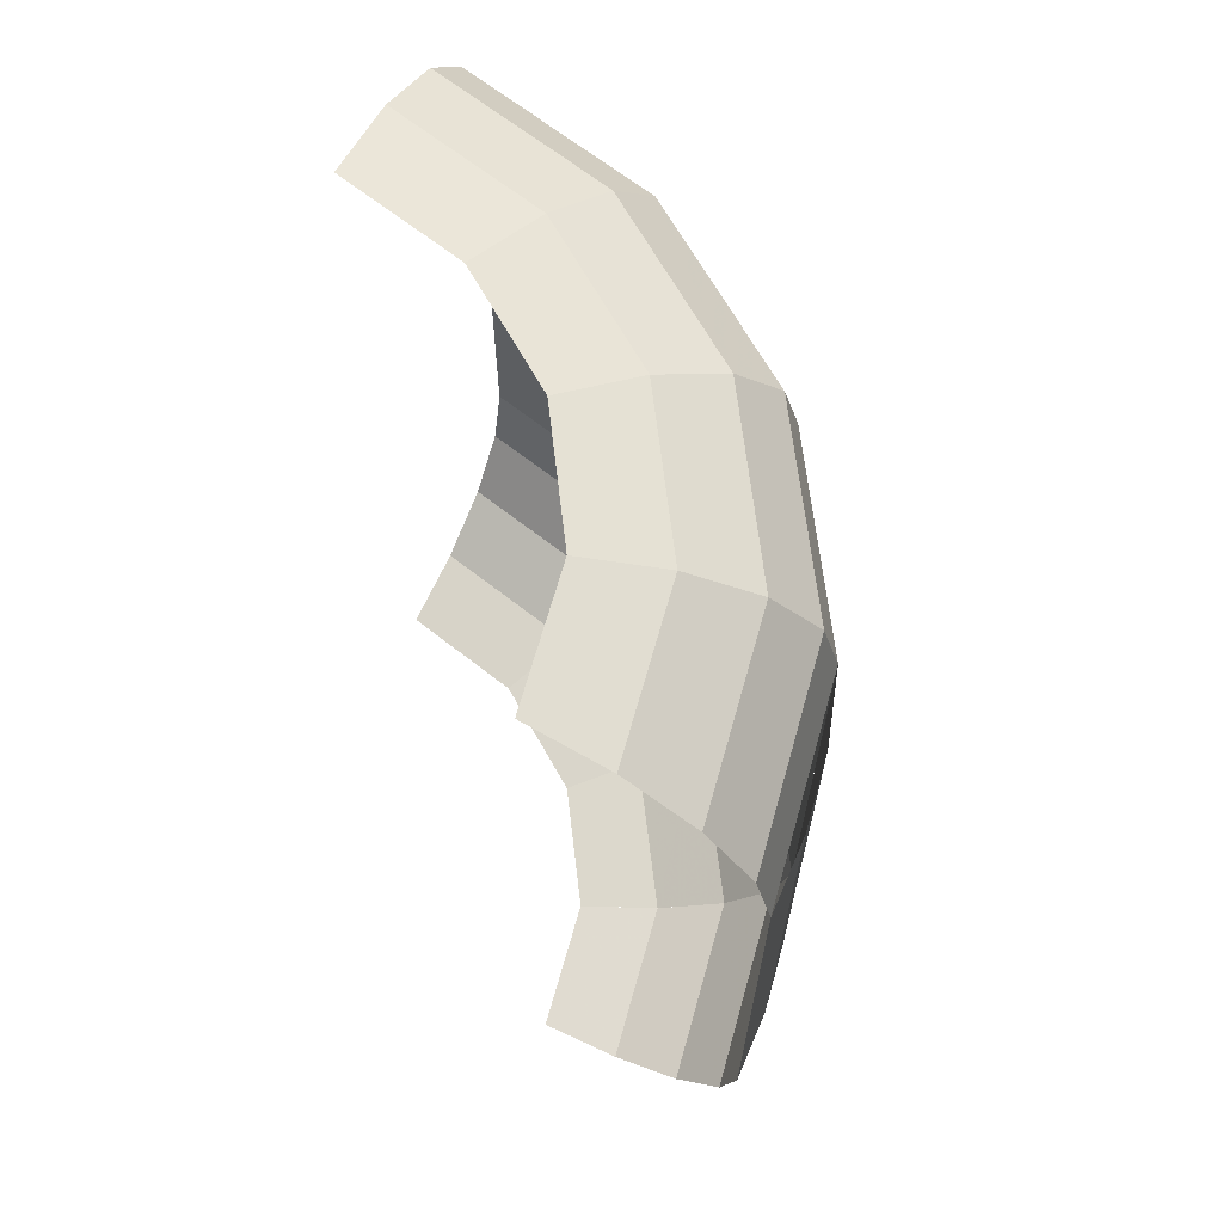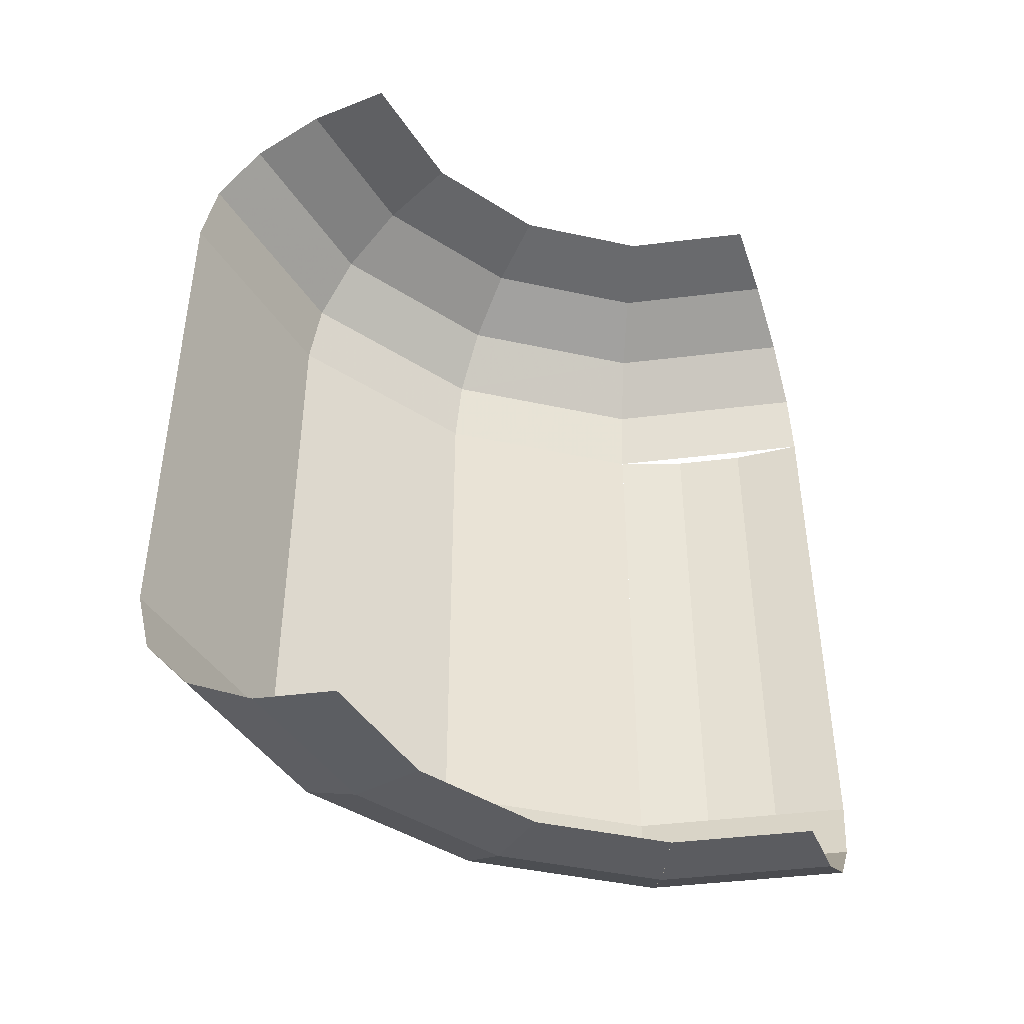
<metadata>
{"format":"obj","ext":"obj","renderer":"f3d","projection":"perspective","resolution":1024,"background":"white","views":[{"elev":66.7,"azim":27.0,"up":"+Y"},{"elev":-44.0,"azim":-70.6,"up":"+Y"}]}
</metadata>
<code>
v 0.6444 0.2 -0.08482
v 0.65 0.2 0
v 0.65 0.85 0
v 0.6444 0.85 -0.08482
v 0.6278 0.2 -0.1682
v 0.6444 0.2 -0.08482
v 0.6444 0.85 -0.08482
v 0.6278 0.85 -0.1682
v 0.6005 0.2 -0.2488
v 0.6278 0.2 -0.1682
v 0.6278 0.85 -0.1682
v 0.6005 0.85 -0.2488
v 0.3696 0 -0.1531
v 0.4 0 2e-06
v 0.4957 0.01523 -1.2e-05
v 0.4579 0.01523 -0.1897
v 0.4579 0.01523 -0.1897
v 0.4957 0.01523 -1.2e-05
v 0.5768 0.05859 -5e-06
v 0.5329 0.05859 -0.2207
v 0.5329 0.05859 -0.2207
v 0.5768 0.05859 -5e-06
v 0.631 0.1235 9e-06
v 0.5829 0.1235 -0.2415
v 0.5829 0.1235 -0.2415
v 0.631 0.1235 9e-06
v 0.65 0.2 1.5e-05
v 0.6005 0.2 -0.2487
v 0.4 1.05 0
v 0.3696 1.05 -0.1531
v 0.458 1.035 -0.1897
v 0.4957 1.035 0
v 0.4957 1.035 0
v 0.458 1.035 -0.1897
v 0.5329 0.9914 -0.2207
v 0.5768 0.9914 0
v 0.5768 0.9914 0
v 0.5329 0.9914 -0.2207
v 0.583 0.9265 -0.2415
v 0.631 0.9265 0
v 0.631 0.9265 0
v 0.583 0.9265 -0.2415
v 0.6005 0.85 -0.2488
v 0.65 0.85 0
v 0.3696 1.05 -0.1531
v 0.2828 1.05 -0.2828
v 0.3505 1.035 -0.3505
v 0.458 1.035 -0.1897
v 0.458 1.035 -0.1897
v 0.3505 1.035 -0.3505
v 0.4078 0.9914 -0.4078
v 0.5329 0.9914 -0.2207
v 0.5329 0.9914 -0.2207
v 0.4078 0.9914 -0.4078
v 0.4462 0.9265 -0.4462
v 0.583 0.9265 -0.2415
v 0.583 0.9265 -0.2415
v 0.4462 0.9265 -0.4462
v 0.4596 0.85 -0.4596
v 0.6005 0.85 -0.2488
v 0.2828 1.05 -0.2828
v 0.1531 1.05 -0.3696
v 0.1897 1.035 -0.458
v 0.3505 1.035 -0.3505
v 0.3505 1.035 -0.3505
v 0.1897 1.035 -0.458
v 0.2207 0.9914 -0.5329
v 0.4078 0.9914 -0.4078
v 0.4078 0.9914 -0.4078
v 0.2207 0.9914 -0.5329
v 0.2415 0.9265 -0.583
v 0.4462 0.9265 -0.4462
v 0.4462 0.9265 -0.4462
v 0.2415 0.9265 -0.583
v 0.2488 0.85 -0.6005
v 0.4596 0.85 -0.4596
v 0.1531 1.05 -0.3696
v 0 1.05 -0.4
v 0 1.035 -0.4957
v 0.1897 1.035 -0.458
v 0.1897 1.035 -0.458
v 0 1.035 -0.4957
v 0 0.9914 -0.5768
v 0.2207 0.9914 -0.5329
v 0.2207 0.9914 -0.5329
v 0 0.9914 -0.5768
v 0 0.9265 -0.631
v 0.2415 0.9265 -0.583
v 0.2415 0.9265 -0.583
v 0 0.9265 -0.631
v 0 0.85 -0.65
v 0.2488 0.85 -0.6005
v 0 0.2 -0.65
v 0 0.34 -0.65
v 0.01 0.305 -0.648
v 0 0.645 -0.65
v 0 0.78 -0.65
v 0.01 0.69 -0.648
v 0.16 0.34 -0.6182
v 0.24 0.4 -0.6023
v 0.2487 0.3332 -0.6005
v 0.21 0.33 -0.6082
v 0.2487 0.3332 -0.6005
v 0.24 0.4 -0.6023
v 0.2487 0.4014 -0.6005
v 0.24 0.4 -0.6023
v 0.16 0.34 -0.6182
v 0.105 0.375 -0.6291
v 0.185 0.415 -0.6132
v 0.055 0.425 -0.6391
v 0.135 0.44 -0.6231
v 0.185 0.415 -0.6132
v 0.105 0.375 -0.6291
v 0.045 0.47 -0.6411
v 0.09 0.48 -0.6321
v 0.135 0.44 -0.6231
v 0.055 0.425 -0.6391
v 0.045 0.47 -0.6411
v 0.07 0.49 -0.6361
v 0.09 0.48 -0.6321
v 0.2487 0.2 -0.6005
v 0 0.2 -0.65
v 0.18 0.225 -0.6142
v 0.055 0.255 -0.6391
v 0.13 0.25 -0.6241
v 0.18 0.225 -0.6142
v 0 0.2 -0.65
v 0.045 0.28 -0.6411
v 0.095 0.28 -0.6311
v 0.13 0.25 -0.6241
v 0.055 0.255 -0.6391
v 0.045 0.315 -0.6411
v 0.07 0.305 -0.6361
v 0.095 0.28 -0.6311
v 0.045 0.28 -0.6411
v 0.07 0.305 -0.6361
v 0.045 0.315 -0.6411
v 0.05 0.335 -0.6401
v 0 0.2 -0.65
v 0.03 0.275 -0.644
v 0.055 0.255 -0.6391
v 0 0.2 -0.65
v 0.01 0.305 -0.648
v 0.03 0.275 -0.644
v 0 0.78 -0.65
v 0 0.83 -0.65
v 0.0875 0.8175 -0.6326
v 0.0875 0.7675 -0.6326
v 0.225 0.695 -0.6053
v 0.2487 0.6989 -0.6005
v 0.2487 0.6953 -0.6005
v 0.215 0.67 -0.6072
v 0.225 0.695 -0.6053
v 0.215 0.67 -0.6072
v 0.1291 0.7491 -0.6243
v 0.135 0.75 -0.6231
v 0.06 0.74 -0.6381
v 0.1 0.745 -0.6301
v 0.19 0.655 -0.6122
v 0.155 0.65 -0.6192
v 0.095 0.645 -0.6311
v 0.03 0.72 -0.644
v 0.06 0.74 -0.6381
v 0.155 0.65 -0.6192
v 0.06 0.635 -0.6381
v 0.01 0.69 -0.648
v 0.03 0.72 -0.644
v 0.095 0.645 -0.6311
v 0.03 0.64 -0.644
v 0 0.645 -0.65
v 0.01 0.69 -0.648
v 0.01 0.69 -0.648
v 0.06 0.635 -0.6381
v 0.045 0.625 -0.6411
v 0.03 0.64 -0.644
v 0.0875 0.8175 -0.6326
v 0.175 0.78 -0.6152
v 0.135 0.75 -0.6231
v 0.0875 0.7675 -0.6326
v 0.1291 0.7491 -0.6243
v 0.0875 0.7675 -0.6326
v 0.135 0.75 -0.6231
v 0.19 0.655 -0.6122
v 0.1 0.745 -0.6301
v 0.1291 0.7491 -0.6243
v 0.215 0.67 -0.6072
v 0.1291 0.7491 -0.6243
v 0.1 0.745 -0.6301
v 0.06 0.74 -0.6381
v 0.0875 0.7675 -0.6326
v 0.0875 0.7675 -0.6326
v 0.06 0.74 -0.6381
v 0.03 0.72 -0.644
v 0 0.78 -0.65
v 0.01 0.69 -0.648
v 0 0.78 -0.65
v 0.03 0.72 -0.644
v 0.175 0.78 -0.6152
v 0.0875 0.8175 -0.6326
v 0.2487 0.85 -0.6005
v 0.22 0.82 -0.6062
v 0.2487 0.85 -0.6005
v 0.0875 0.8175 -0.6326
v 0 0.83 -0.65
v 0 0.85 -0.65
v 0.18 0.225 -0.6142
v 0.21 0.33 -0.6082
v 0.2487 0.3332 -0.6005
v 0.2487 0.2 -0.6005
v 0.18 0.225 -0.6142
v 0.13 0.25 -0.6241
v 0.16 0.34 -0.6182
v 0.21 0.33 -0.6082
v 0.105 0.375 -0.6291
v 0.16 0.34 -0.6182
v 0.13 0.25 -0.6241
v 0.095 0.28 -0.6311
v 0.05 0.335 -0.6401
v 0.105 0.375 -0.6291
v 0.095 0.28 -0.6311
v 0.07 0.305 -0.6361
v 0 0.34 -0.65
v 0.055 0.425 -0.6391
v 0.105 0.375 -0.6291
v 0.05 0.335 -0.6401
v 0.01 0.305 -0.648
v 0 0.34 -0.65
v 0.05 0.335 -0.6401
v 0.045 0.315 -0.6411
v 0.03 0.275 -0.644
v 0.01 0.305 -0.648
v 0.045 0.315 -0.6411
v 0.045 0.28 -0.6411
v 0.055 0.255 -0.6391
v 0.03 0.275 -0.644
v 0.045 0.28 -0.6411
v 0.055 0.425 -0.6391
v 0 0.34 -0.65
v 0 0.645 -0.65
v 0.045 0.47 -0.6411
v 0 0.645 -0.65
v 0.03 0.64 -0.644
v 0.045 0.625 -0.6411
v 0.045 0.47 -0.6411
v 0.045 0.47 -0.6411
v 0.045 0.625 -0.6411
v 0.07 0.49 -0.6361
v 0.1125 0.5 -0.6276
v 0.09 0.48 -0.6321
v 0.07 0.49 -0.6361
v 0.045 0.625 -0.6411
v 0.1172 0.4761 -0.6267
v 0.09 0.48 -0.6321
v 0.1125 0.5 -0.6276
v 0.1172 0.4761 -0.6267
v 0.1308 0.4558 -0.624
v 0.135 0.44 -0.6231
v 0.09 0.48 -0.6321
v 0.1308 0.4558 -0.624
v 0.1511 0.4422 -0.62
v 0.185 0.415 -0.6132
v 0.135 0.44 -0.6231
v 0.185 0.415 -0.6132
v 0.1511 0.4422 -0.62
v 0.175 0.4375 -0.6152
v 0.175 0.4375 -0.6152
v 0.1989 0.4422 -0.6104
v 0.24 0.4 -0.6023
v 0.185 0.415 -0.6132
v 0.2328 0.5239 -0.6037
v 0.2192 0.5442 -0.6064
v 0.215 0.67 -0.6072
v 0.2487 0.6953 -0.6005
v 0.215 0.67 -0.6072
v 0.2192 0.5442 -0.6064
v 0.1989 0.5577 -0.6104
v 0.19 0.655 -0.6122
v 0.155 0.65 -0.6192
v 0.19 0.655 -0.6122
v 0.1989 0.5577 -0.6104
v 0.175 0.5625 -0.6152
v 0.175 0.5625 -0.6152
v 0.1511 0.5577 -0.62
v 0.095 0.645 -0.6311
v 0.155 0.65 -0.6192
v 0.1511 0.5577 -0.62
v 0.1308 0.5442 -0.624
v 0.06 0.635 -0.6381
v 0.095 0.645 -0.6311
v 0.06 0.635 -0.6381
v 0.1308 0.5442 -0.624
v 0.1172 0.5239 -0.6267
v 0.045 0.625 -0.6411
v 0.1125 0.5 -0.6276
v 0.045 0.625 -0.6411
v 0.1172 0.5239 -0.6267
v 0.175 0.4375 -0.6152
v 0.1511 0.4422 -0.62
v 0.1308 0.4558 -0.624
v 0.1989 0.4422 -0.6104
v 0.1989 0.4422 -0.6104
v 0.1308 0.4558 -0.624
v 0.1172 0.4761 -0.6267
v 0.2192 0.4558 -0.6064
v 0.2192 0.4558 -0.6064
v 0.1172 0.4761 -0.6267
v 0.1125 0.5 -0.6276
v 0.2328 0.4761 -0.6037
v 0.2328 0.4761 -0.6037
v 0.1125 0.5 -0.6276
v 0.1172 0.5239 -0.6267
v 0.2375 0.5 -0.6028
v 0.2375 0.5 -0.6028
v 0.1172 0.5239 -0.6267
v 0.1308 0.5442 -0.624
v 0.2328 0.5239 -0.6037
v 0.1989 0.5577 -0.6104
v 0.2192 0.5442 -0.6064
v 0.2328 0.5239 -0.6037
v 0.1308 0.5442 -0.624
v 0.175 0.5625 -0.6152
v 0.1989 0.5577 -0.6104
v 0.1308 0.5442 -0.624
v 0.1511 0.5577 -0.62
v 0.225 0.695 -0.6053
v 0.135 0.75 -0.6231
v 0.175 0.78 -0.6152
v 0.2487 0.7388 -0.6005
v 0.2487 0.83 -0.6005
v 0.2487 0.7388 -0.6005
v 0.175 0.78 -0.6152
v 0.22 0.82 -0.6062
v 0.225 0.695 -0.6053
v 0.2487 0.7388 -0.6005
v 0.2487 0.6989 -0.6005
v 0.22 0.82 -0.6062
v 0.2487 0.85 -0.6005
v 0.2487 0.83 -0.6005
v 0.24 0.4 -0.6023
v 0.1989 0.4422 -0.6104
v 0.2192 0.4558 -0.6064
v 0.2487 0.4014 -0.6005
v 0.2487 0.4014 -0.6005
v 0.2192 0.4558 -0.6064
v 0.2328 0.4761 -0.6037
v 0.2487 0.4014 -0.6005
v 0.2328 0.4761 -0.6037
v 0.2375 0.5 -0.6028
v 0.2375 0.5 -0.6028
v 0.2328 0.5239 -0.6037
v 0.2487 0.6953 -0.6005
v 0.2487 0.4014 -0.6005
v 0.2375 0.5 -0.6028
v 0.2487 0.6953 -0.6005
v 0.335 0.465 -0.5429
v 0.33 0.4 -0.5462
v 0.305 0.36 -0.5629
v 0.3 0.425 -0.5663
v 0.3 0.425 -0.5663
v 0.305 0.36 -0.5629
v 0.27 0.335 -0.5863
v 0.27 0.405 -0.5863
v 0.27 0.335 -0.5863
v 0.2487 0.3332 -0.6005
v 0.2487 0.4014 -0.6005
v 0.27 0.405 -0.5863
v 0.3 0.775 -0.5663
v 0.31 0.815 -0.5596
v 0.355 0.78 -0.5295
v 0.27 0.83 -0.5863
v 0.31 0.815 -0.5596
v 0.3 0.775 -0.5663
v 0.275 0.765 -0.583
v 0.2487 0.6953 -0.6005
v 0.2487 0.6989 -0.6005
v 0.255 0.7 -0.5964
v 0.2487 0.83 -0.6005
v 0.2487 0.85 -0.6005
v 0.4596 0.85 -0.4596
v 0.27 0.83 -0.5863
v 0.31 0.815 -0.5596
v 0.4596 0.85 -0.4596
v 0.375 0.78 -0.5162
v 0.355 0.78 -0.5295
v 0.31 0.815 -0.5596
v 0.27 0.83 -0.5863
v 0.4596 0.85 -0.4596
v 0.36 0.675 -0.5262
v 0.405 0.735 -0.4961
v 0.45 0.715 -0.466
v 0.375 0.625 -0.5162
v 0.375 0.78 -0.5162
v 0.405 0.735 -0.4961
v 0.36 0.675 -0.5262
v 0.36 0.73 -0.5262
v 0.4596 0.2 -0.4596
v 0.4296 0.2 -0.4797
v 0.4596 0.2298 -0.4596
v 0.305 0.36 -0.5629
v 0.4296 0.2 -0.4797
v 0.2487 0.2 -0.6005
v 0.27 0.335 -0.5863
v 0.2487 0.2 -0.6005
v 0.2487 0.3332 -0.6005
v 0.27 0.335 -0.5863
v 0.3 0.775 -0.5663
v 0.355 0.78 -0.5295
v 0.375 0.78 -0.5162
v 0.36 0.73 -0.5262
v 0.375 0.78 -0.5162
v 0.445 0.755 -0.4694
v 0.45 0.715 -0.466
v 0.405 0.735 -0.4961
v 0.4596 0.85 -0.4596
v 0.455 0.795 -0.4627
v 0.445 0.755 -0.4694
v 0.375 0.78 -0.5162
v 0.455 0.795 -0.4627
v 0.4596 0.85 -0.4596
v 0.4596 0.7992 -0.4596
v 0.275 0.765 -0.583
v 0.2487 0.7388 -0.6005
v 0.2487 0.83 -0.6005
v 0.27 0.83 -0.5863
v 0.2487 0.6989 -0.6005
v 0.2487 0.7388 -0.6005
v 0.275 0.765 -0.583
v 0.255 0.7 -0.5964
v 0.335 0.465 -0.5429
v 0.255 0.7 -0.5964
v 0.275 0.765 -0.583
v 0.36 0.675 -0.5262
v 0.3 0.775 -0.5663
v 0.36 0.73 -0.5262
v 0.36 0.675 -0.5262
v 0.275 0.765 -0.583
v 0.2487 0.4014 -0.6005
v 0.2487 0.6953 -0.6005
v 0.3 0.425 -0.5663
v 0.27 0.405 -0.5863
v 0.3 0.425 -0.5663
v 0.2487 0.6953 -0.6005
v 0.255 0.7 -0.5964
v 0.335 0.465 -0.5429
v 0.335 0.465 -0.5429
v 0.36 0.675 -0.5262
v 0.375 0.625 -0.5162
v 0.33 0.4 -0.5462
v 0.4596 0.2298 -0.4596
v 0.4296 0.2 -0.4797
v 0.305 0.36 -0.5629
v 0.4596 0.2298 -0.4596
v 0.33 0.4 -0.5462
v 0.335 0.465 -0.5429
v 0.375 0.625 -0.5162
v 0.42 0.56 -0.4861
v 0.4596 0.2298 -0.4596
v 0.335 0.465 -0.5429
v 0.4596 0.2298 -0.4596
v 0.42 0.56 -0.4861
v 0.4596 0.5295 -0.4596
v 0.455 0.795 -0.4627
v 0.4596 0.7992 -0.4596
v 0.4596 0.5295 -0.4596
v 0.45 0.715 -0.466
v 0.45 0.715 -0.466
v 0.445 0.755 -0.4694
v 0.455 0.795 -0.4627
v 0.375 0.625 -0.5162
v 0.45 0.715 -0.466
v 0.4596 0.5295 -0.4596
v 0.42 0.56 -0.4861
v 0.565 0.445 -0.3019
v 0.495 0.4 -0.4066
v 0.47 0.485 -0.4441
v 0.515 0.47 -0.3767
v 0.565 0.445 -0.3019
v 0.6006 0.2 -0.2487
v 0.5 0.325 -0.3992
v 0.495 0.4 -0.4066
v 0.6006 0.2 -0.2487
v 0.485 0.255 -0.4216
v 0.5 0.325 -0.3992
v 0.4596 0.2298 -0.4596
v 0.485 0.255 -0.4216
v 0.6006 0.2 -0.2487
v 0.4596 0.2 -0.4596
v 0.565 0.445 -0.3019
v 0.515 0.47 -0.3767
v 0.485 0.51 -0.4216
v 0.545 0.475 -0.3318
v 0.485 0.51 -0.4216
v 0.515 0.47 -0.3767
v 0.47 0.485 -0.4441
v 0.4596 0.5295 -0.4596
v 0.51 0.845 -0.3842
v 0.55 0.835 -0.3244
v 0.505 0.805 -0.3917
v 0.505 0.825 -0.3917
v 0.55 0.835 -0.3244
v 0.51 0.845 -0.3842
v 0.6005 0.85 -0.2488
v 0.51 0.845 -0.3842
v 0.4596 0.85 -0.4596
v 0.6005 0.85 -0.2488
v 0.4596 0.7992 -0.4596
v 0.4596 0.85 -0.4596
v 0.51 0.845 -0.3842
v 0.4596 0.5295 -0.4596
v 0.47 0.485 -0.4441
v 0.485 0.255 -0.4216
v 0.4596 0.2298 -0.4596
v 0.47 0.485 -0.4441
v 0.495 0.4 -0.4066
v 0.5 0.325 -0.3992
v 0.485 0.255 -0.4216
v 0.4596 0.7992 -0.4596
v 0.51 0.845 -0.3842
v 0.505 0.825 -0.3917
v 0.505 0.825 -0.3917
v 0.505 0.805 -0.3917
v 0.4596 0.5295 -0.4596
v 0.4596 0.7992 -0.4596
v 0.4596 0.5295 -0.4596
v 0.505 0.805 -0.3917
v 0.545 0.475 -0.3318
v 0.485 0.51 -0.4216
v 0.6005 0.85 -0.2488
v 0.545 0.475 -0.3318
v 0.505 0.805 -0.3917
v 0.55 0.835 -0.3244
v 0.565 0.445 -0.3019
v 0.545 0.475 -0.3318
v 0.6005 0.85 -0.2488
v 0.6006 0.2 -0.2487
v 0.565 0.445 -0.3019
v 0.6005 0.85 -0.2488
v 0.3505 0.01525 -0.3506
v 0.458 0.01525 -0.1898
v 0.3695 0 -0.1531
v 0.2828 0 -0.2828
v 0.4078 0.0586 -0.4078
v 0.5329 0.0586 -0.2207
v 0.458 0.01525 -0.1898
v 0.3505 0.01525 -0.3506
v 0.4078 0.0586 -0.4078
v 0.4461 0.1235 -0.4462
v 0.5829 0.1235 -0.2415
v 0.5329 0.0586 -0.2207
v 0.4596 0.2 -0.4596
v 0.6006 0.2 -0.2487
v 0.5829 0.1235 -0.2415
v 0.4461 0.1235 -0.4462
v 0.1897 0.01525 -0.458
v 0.3505 0.01525 -0.3506
v 0.2828 0 -0.2828
v 0.1531 0 -0.3695
v 0.3505 0.01525 -0.3506
v 0.1897 0.01525 -0.458
v 0.2207 0.0586 -0.5329
v 0.4078 0.0586 -0.4078
v 0.2207 0.0586 -0.5329
v 0.2415 0.1235 -0.5829
v 0.4461 0.1235 -0.4462
v 0.4078 0.0586 -0.4078
v 0.2415 0.1235 -0.5829
v 0.4296 0.2 -0.4797
v 0.4596 0.2 -0.4596
v 0.4461 0.1235 -0.4462
v 0.2415 0.1235 -0.5829
v 0.2487 0.2 -0.6005
v 0.4296 0.2 -0.4797
v 0 0.01525 -0.4957
v 0.1897 0.01525 -0.458
v 0.1531 0 -0.3695
v 0 0 -0.4
v 0 0.0586 -0.5768
v 0.2207 0.0586 -0.5329
v 0.1897 0.01525 -0.458
v 0 0.01525 -0.4957
v 0.2415 0.1235 -0.5829
v 0.2207 0.0586 -0.5329
v 0 0.0586 -0.5768
v 0 0.1235 -0.631
v 0 0.2 -0.65
v 0.2487 0.2 -0.6005
v 0.2415 0.1235 -0.5829
v 0 0.1235 -0.631
g mesh7026178
f 1 3 2
f 3 1 4
f 5 7 6
f 7 5 8
f 9 11 10
f 11 9 12
g mesh7026180
f 13 15 14
f 15 13 16
f 17 19 18
f 19 17 20
f 21 23 22
f 23 21 24
f 25 27 26
f 27 25 28
g mesh7026182
f 29 31 30
f 31 29 32
f 33 35 34
f 35 33 36
f 37 39 38
f 39 37 40
f 41 43 42
f 43 41 44
f 45 47 46
f 47 45 48
f 49 51 50
f 51 49 52
f 53 55 54
f 55 53 56
f 57 59 58
f 59 57 60
f 61 63 62
f 63 61 64
f 65 67 66
f 67 65 68
f 69 71 70
f 71 69 72
f 73 75 74
f 75 73 76
f 77 79 78
f 79 77 80
f 81 83 82
f 83 81 84
f 85 87 86
f 87 85 88
f 89 91 90
f 91 89 92
g mesh7026184
f 93 94 95
f 96 97 98
f 99 100 101
f 101 102 99
f 103 104 105
f 106 107 108
f 108 109 106
f 110 111 112
f 112 113 110
f 114 115 116
f 116 117 114
f 118 119 120
f 121 122 123
f 124 125 126
f 126 127 124
f 128 129 130
f 130 131 128
f 132 133 134
f 134 135 132
f 136 137 138
f 139 140 141
f 142 143 144
f 145 146 147
f 147 148 145
f 149 150 151
f 151 152 149
f 153 154 155
f 155 156 153
f 157 158 159
f 159 160 157
f 161 162 163
f 163 164 161
f 165 166 167
f 167 168 165
f 169 170 171
f 172 173 174
f 174 175 172
f 176 177 178
f 178 179 176
f 180 181 182
f 183 184 185
f 185 186 183
f 187 188 189
f 189 190 187
f 191 192 193
f 193 194 191
f 195 196 197
f 198 199 200
f 200 201 198
f 202 203 204
f 204 205 202
f 206 207 208
f 208 209 206
f 210 211 212
f 212 213 210
f 214 215 216
f 216 217 214
f 218 219 220
f 220 221 218
f 222 223 224
f 224 225 222
f 226 227 228
f 228 229 226
f 230 231 232
f 232 233 230
f 234 235 236
f 237 238 239
f 239 240 237
f 241 242 243
f 243 244 241
f 245 246 247
f 248 249 250
f 250 251 248
f 252 253 254
f 255 256 257
f 257 258 255
f 259 260 261
f 261 262 259
f 263 264 265
f 266 267 268
f 268 269 266
f 270 271 272
f 272 273 270
f 274 275 276
f 276 277 274
f 278 279 280
f 280 281 278
f 282 283 284
f 284 285 282
f 286 287 288
f 288 289 286
f 290 291 292
f 292 293 290
f 294 295 296
f 297 298 299
f 299 300 297
f 301 302 303
f 303 304 301
f 305 306 307
f 307 308 305
f 309 310 311
f 311 312 309
f 313 314 315
f 315 316 313
f 317 318 319
f 319 320 317
f 321 322 323
f 323 324 321
f 325 326 327
f 327 328 325
f 329 330 331
f 331 332 329
f 333 334 335
f 336 337 338
f 339 340 341
f 341 342 339
f 343 344 345
f 346 347 348
f 349 350 351
f 352 353 354
f 355 356 357
f 357 358 355
f 359 360 361
f 361 362 359
f 363 364 365
f 365 366 363
f 367 368 369
f 370 371 372
f 372 373 370
f 374 375 376
f 377 378 379
f 379 380 377
f 381 382 383
f 383 384 381
f 385 386 387
f 388 389 390
f 390 391 388
f 392 393 394
f 394 395 392
f 396 397 398
f 399 400 401
f 401 402 399
f 403 404 405
f 406 407 408
f 408 409 406
f 410 411 412
f 412 413 410
f 414 415 416
f 416 417 414
f 418 419 420
f 421 422 423
f 423 424 421
f 425 426 427
f 427 428 425
f 429 430 431
f 431 432 429
f 433 434 435
f 435 436 433
f 437 438 439
f 439 440 437
f 441 442 443
f 443 444 441
f 445 446 447
f 448 449 450
f 450 451 448
f 452 453 454
f 455 456 457
f 457 458 455
f 459 460 461
f 462 463 464
f 464 465 462
f 466 467 468
f 469 470 471
f 471 472 469
f 473 474 475
f 475 476 473
f 477 478 479
f 479 480 477
f 481 482 483
f 484 485 486
f 486 487 484
f 488 489 490
f 490 491 488
f 492 493 494
f 494 495 492
f 496 497 498
f 498 499 496
f 500 501 502
f 503 504 505
f 506 507 508
f 509 510 511
f 511 512 509
f 513 514 515
f 515 516 513
f 517 518 519
f 520 521 522
f 522 523 520
f 524 525 526
f 526 527 524
f 528 529 530
f 530 531 528
f 532 533 534
f 535 536 537
f 538 539 540
f 540 541 538
f 542 543 544
f 544 545 542
f 546 547 548
f 548 549 546
f 550 551 552
f 552 553 550
f 554 555 556
f 556 557 554
f 558 559 560
f 560 561 558
f 562 563 564
f 564 565 562
f 566 567 568
f 568 569 566
f 570 571 572
f 573 574 575
f 575 576 573
f 577 578 579
f 579 580 577
f 581 582 583
f 583 584 581
f 585 586 587
f 587 588 585

</code>
